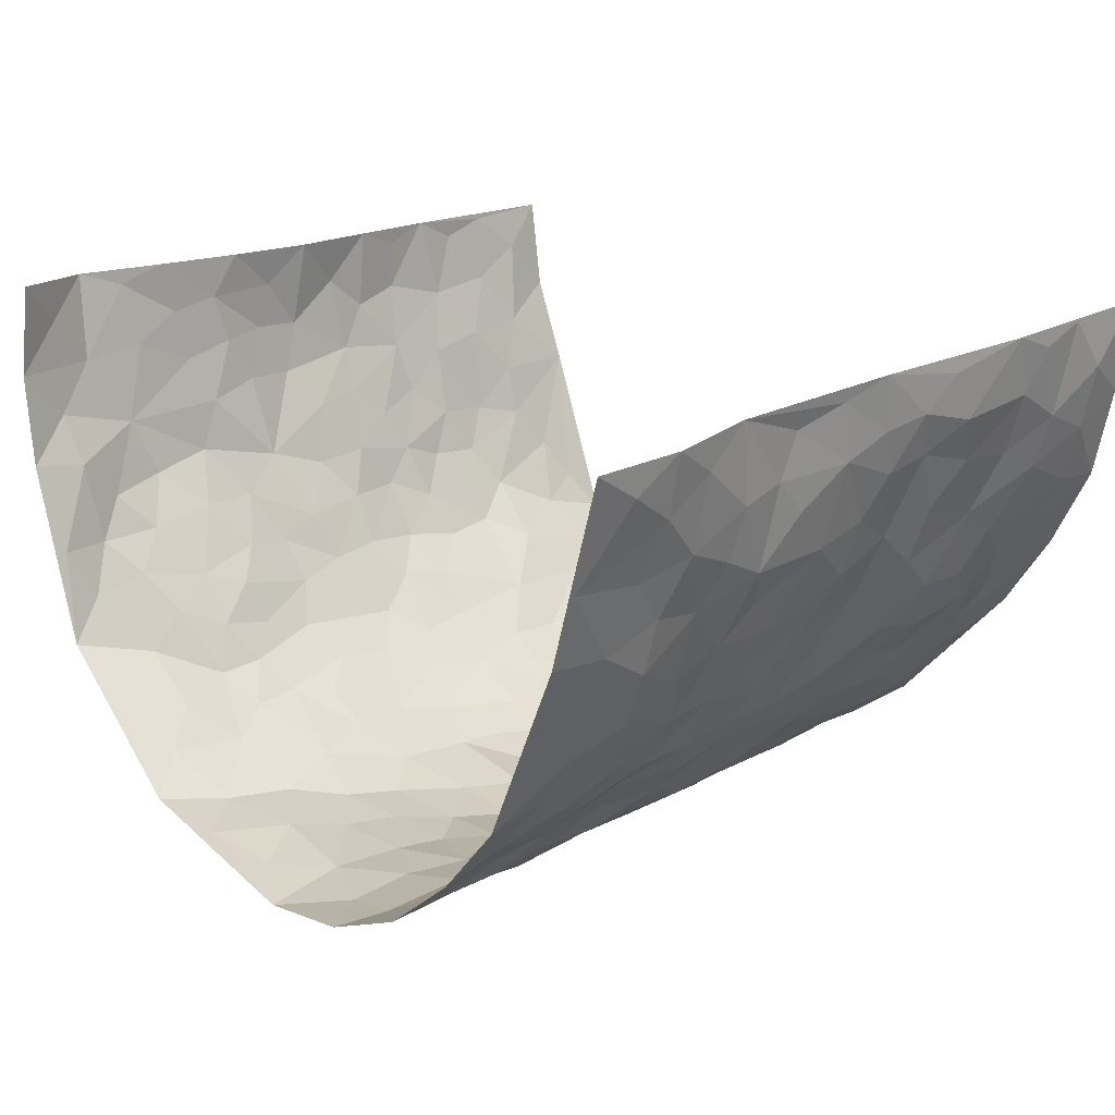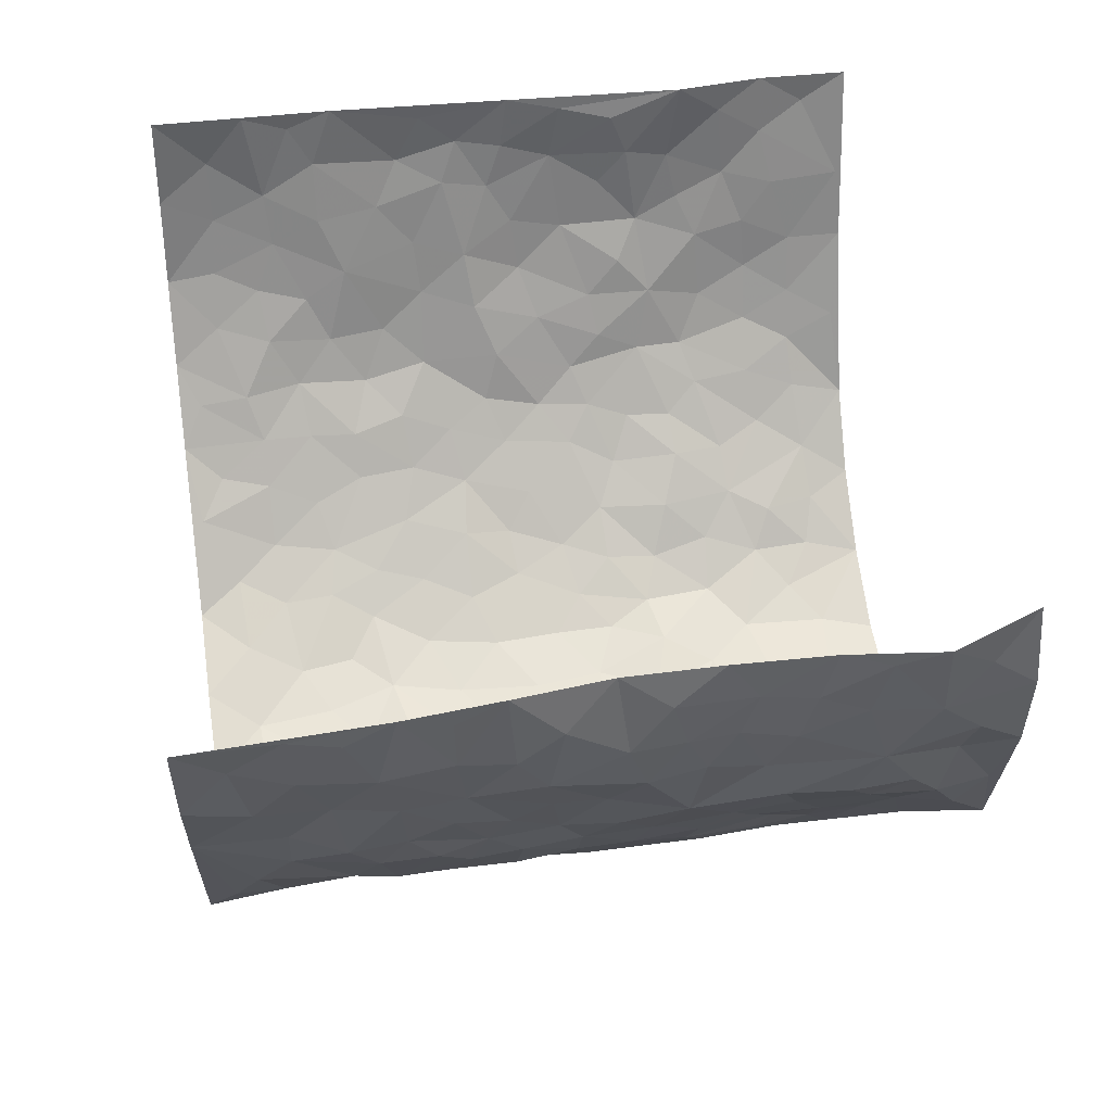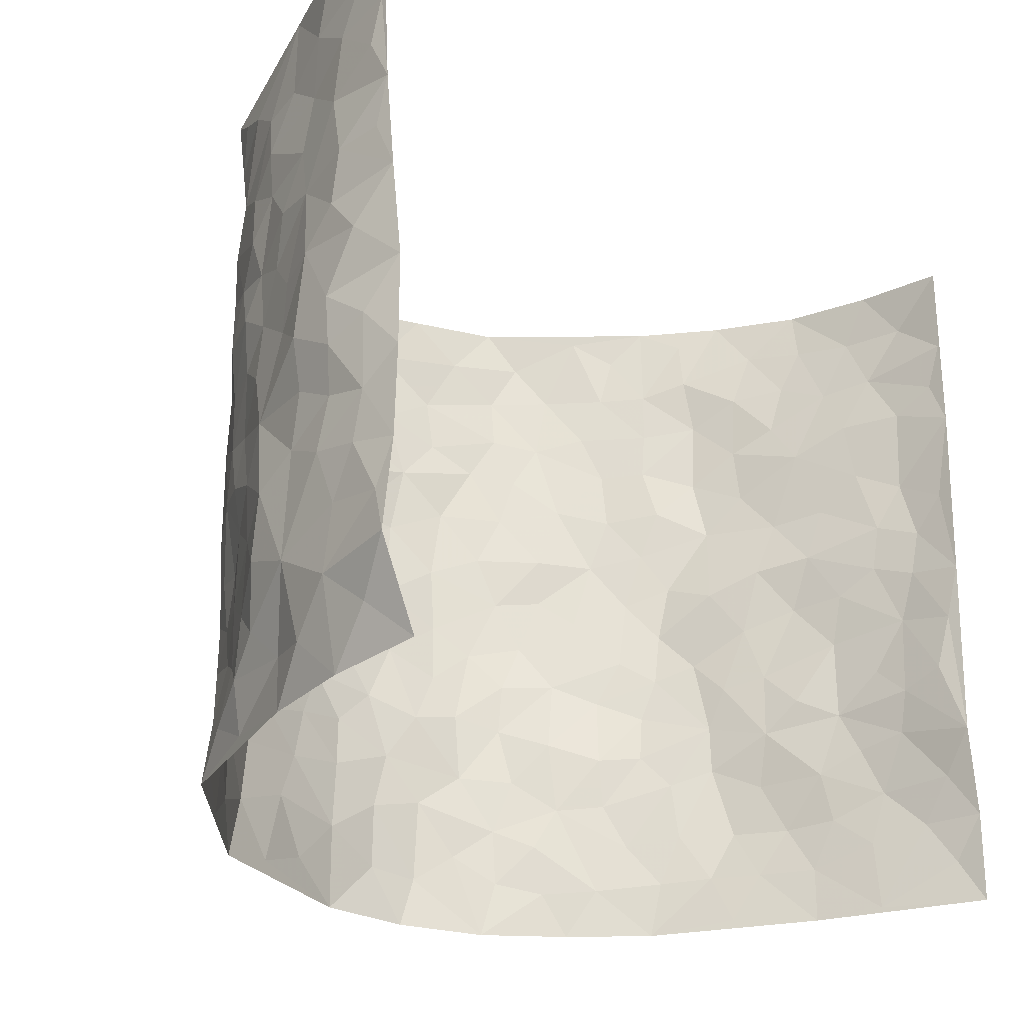
<metadata>
{"format":"obj","ext":"obj","renderer":"f3d","projection":"perspective","resolution":1024,"background":"white","views":[{"elev":18.5,"azim":45.7,"up":"+Z"},{"elev":45.0,"azim":-98.5,"up":"+Z"},{"elev":-27.4,"azim":-45.6,"up":"+Y"}]}
</metadata>
<code>
v -0.5148 0.02363 0.4368
v -0.5722 1.008 0.4147
v 0.5865 -0.008882 0.4161
v 0.5657 0.9864 0.4404
v -0.5294 0.4015 0.2423
v -0.5372 0.5123 0.4228
v -0.5357 0.3679 0.304
v 0.0002305 0.001807 -0.2779
v -0.5451 0.2627 0.4285
v -0.5414 0.3491 0.3693
v -0.4996 0.01077 0.1936
v -0.5606 0.1385 0.4303
v -0.5149 0.3 0.1581
v -0.5196 0.01417 0.3145
v -0.5374 0.2984 0.288
v -0.4211 0.006536 -0.04005
v -0.5519 0.2001 0.408
v -0.2736 0.1673 -0.1787
v -0.5225 0.3305 0.224
v -0.5426 0.1307 0.3135
v -0.5368 0.07806 0.3779
v -0.5222 0.07373 0.25
v -0.4928 0.1335 0.1289
v -0.4939 0.08396 0.1834
v -0.5403 0.2179 0.3233
v -0.5441 0.2812 0.3584
v -0.526 0.1857 0.2192
v -0.509 0.2163 0.142
v -0.5492 0.4979 0.3069
v -0.5389 0.3879 0.4254
v -0.5062 1.005 0.1765
v -0.4245 0.2269 0.008332
v 0.2468 0.1565 -0.2019
v -0.5618 0.7593 0.4188
v -0.3304 0.3948 -0.1352
v -0.527 0.7606 0.2235
v -0.5262 0.839 0.2399
v -0.4501 0.4469 0.04186
v -0.4686 0.6106 0.05222
v -0.4157 1 -0.05367
v -0.5574 0.6971 0.3968
v -0.4862 0.5682 0.1123
v -0.3389 0.7558 -0.1145
v -0.4079 0.2841 -0.01461
v -0.3828 0.2283 -0.05669
v -0.4024 0.166 -0.02574
v -0.3817 0.6393 -0.07315
v -0.3285 0.5616 -0.1357
v 0.1629 0.4728 -0.2482
v -0.305 0.2219 -0.1543
v -0.2016 0.6106 -0.2284
v -0.3333 0.6312 -0.1288
v -0.2805 0.05867 -0.1694
v -0.4817 0.7154 0.07443
v -0.3509 0.1963 -0.1126
v -0.5521 0.6273 0.3127
v -0.03971 0.3469 -0.2791
v 0.05638 0.3382 -0.272
v 0.2746 0.4499 -0.1745
v -0.09568 0.55 -0.2726
v -0.1623 0.5554 -0.2493
v 0.09115 0.6289 -0.2723
v -0.4782 0.3518 0.08754
v -0.5177 0.5812 0.1941
v -0.5647 0.8196 0.3898
v -0.4383 0.1341 0.02885
v -0.3299 0.01462 -0.1243
v -0.5395 0.4741 0.238
v -0.4678 0.178 0.07795
v -0.4605 0.02512 0.07816
v -0.239 0.002013 -0.2085
v -0.4711 0.09416 0.07557
v -0.442 0.05869 0.01249
v -0.3762 0.04095 -0.08031
v -0.3876 0.1078 -0.06677
v -0.5586 0.6953 0.3308
v -0.5664 0.8836 0.4088
v -0.5127 0.516 0.1844
v 0.0002832 0.9958 -0.2957
v -0.5356 0.6838 0.244
v -0.4385 0.3198 0.02799
v -0.4197 0.4645 -0.02095
v 0.005674 0.5699 -0.2864
v -0.04908 0.4814 -0.2715
v 0.002633 0.4177 -0.2823
v -0.1225 0.1279 -0.2473
v -0.4526 0.6744 0.02399
v -0.554 0.5724 0.3574
v -0.5154 0.6981 0.1751
v -0.3812 0.2996 -0.0701
v -0.4739 0.2735 0.08914
v -0.4185 0.6921 -0.03557
v -0.1713 0.4845 -0.2482
v -0.2517 0.4367 -0.2057
v -0.482 0.6548 0.09717
v -0.0105 0.1163 -0.2666
v -0.3658 0.5128 -0.1028
v -0.3135 0.2892 -0.1508
v -0.2322 0.5042 -0.2174
v -0.1776 0.3814 -0.2422
v -0.5505 0.6357 0.4208
v -0.5023 0.6293 0.1523
v -0.5416 0.5883 0.2549
v -0.3227 0.1123 -0.1275
v -0.4259 0.5369 -0.01472
v -0.4994 0.413 0.132
v -0.1308 0.3231 -0.2608
v -0.1482 0.2487 -0.2497
v -0.4298 0.615 -0.02186
v 0.1062 0.7273 -0.2622
v -0.003351 0.2141 -0.2699
v -0.07305 0.2725 -0.2658
v 0.004184 0.287 -0.2776
v -0.3743 0.3656 -0.09059
v -0.1945 0.1838 -0.2359
v -0.4873 0.4937 0.1049
v -0.4426 0.3852 0.01819
v -0.41 0.3944 -0.03833
v -0.2863 0.5256 -0.1771
v -0.2462 0.3503 -0.2032
v -0.3231 0.4688 -0.1453
v -0.2175 0.2708 -0.2166
v -0.09197 0.4104 -0.2717
v -0.4597 0.5362 0.0509
v -0.09172 0.1976 -0.259
v -0.2099 0.09355 -0.226
v -0.3521 0.26 -0.1101
v -0.5461 0.449 0.3718
v -0.5468 0.4305 0.311
v 0.09147 0.4211 -0.2677
v 0.2052 0.2372 -0.2321
v 0.08126 0.5152 -0.2699
v 0.01935 0.4861 -0.2835
v 0.1633 0.3915 -0.2472
v 0.5324 0.4891 0.2454
v 0.2102 0.4328 -0.2198
v 0.2493 0.3128 -0.194
v 0.1565 0.5661 -0.2484
v 0.1126 0.997 -0.2454
v -0.2712 0.621 -0.1836
v 0.3535 0.8777 -0.06785
v 0.392 0.9952 -0.01249
v -0.2048 0.7806 -0.2285
v -0.05934 0.8613 -0.2888
v -0.2955 0.3494 -0.1637
v -0.3906 0.5689 -0.06651
v -0.07332 0.05267 -0.2605
v -0.1545 0.02221 -0.235
v 0.1224 0.001176 -0.2643
v 0.01311 0.8573 -0.2858
v -0.01758 0.6982 -0.2835
v 0.3606 0.1952 -0.0855
v 0.2975 0.289 -0.136
v 0.4488 0.5224 0.06284
v 0.425 0.5438 0.0002818
v 0.3871 0.1338 -0.06397
v 0.4243 0.225 -0.006263
v 0.3564 0.3598 -0.0904
v 0.02205 0.6393 -0.2843
v -0.06056 0.6261 -0.283
v -0.1457 0.7285 -0.2623
v -0.08754 0.6917 -0.2788
v -0.06043 0.7891 -0.2776
v -0.1349 0.6322 -0.2616
v 0.02094 0.7723 -0.2847
v 0.2229 0.9965 -0.1922
v -0.01921 0.9239 -0.2901
v -0.2506 0.846 -0.2006
v -0.1962 0.8791 -0.2473
v -0.2897 0.7813 -0.1716
v -0.2351 0.9976 -0.224
v -0.2159 0.696 -0.2197
v -0.2886 0.701 -0.1661
v -0.1397 0.8281 -0.2668
v -0.122 0.9966 -0.2758
v 0.2056 0.7445 -0.2146
v 0.1683 0.666 -0.2414
v 0.2888 0.5931 -0.1451
v 0.2442 0.5216 -0.1953
v 0.2444 0.6639 -0.1869
v 0.3585 0.7416 -0.07334
v 0.3109 0.6809 -0.125
v 0.2592 0.7313 -0.1721
v 0.06637 0.9266 -0.2746
v 0.07735 0.8211 -0.2703
v 0.1401 0.8567 -0.2473
v 0.2308 0.8716 -0.193
v 0.2879 0.7913 -0.1488
v 0.2176 0.594 -0.2092
v -0.5513 0.8765 0.3194
v -0.5009 0.8228 0.1252
v -0.5511 0.7838 0.3076
v -0.5526 1.006 0.2917
v -0.5573 0.9489 0.3591
v -0.5313 0.9289 0.2491
v -0.5074 0.8918 0.1757
v -0.4686 0.9342 0.05333
v -0.4889 0.8916 0.1072
v -0.4993 0.7522 0.1321
v -0.4493 0.8184 0.01373
v -0.4781 0.7863 0.06928
v -0.423 0.9041 -0.02901
v -0.3402 0.8796 -0.1172
v -0.4428 0.9638 -0.002477
v -0.3854 0.8188 -0.05746
v -0.3777 0.9379 -0.08211
v -0.3111 0.9731 -0.1554
v -0.4255 0.7647 -0.02866
v -0.2878 0.9015 -0.1659
v -0.2435 0.9298 -0.2101
v 0.1511 0.7834 -0.2445
v 0.2335 0.8025 -0.1896
v 0.1731 0.9317 -0.2195
v 0.3361 0.8099 -0.09516
v 0.2987 0.8792 -0.1372
v 0.3192 0.98 -0.09402
v 0.2603 0.936 -0.1679
v 0.3637 0.9455 -0.05272
v 0.3316 0.4921 -0.1124
v 0.2951 0.5277 -0.1543
v 0.3975 0.6016 -0.02968
v 0.364 0.6621 -0.06884
v 0.3499 0.5864 -0.09297
v 0.3111 0.1888 -0.1337
v 0.3993 0.3328 -0.03835
v 0.386 0.5202 -0.05365
v 0.3082 0.3869 -0.1376
v -0.1239 0.9126 -0.2733
v -0.1775 0.9565 -0.2471
v 0.2864 0.1316 -0.1562
v 0.4643 0.01158 0.06888
v 0.1947 0.3324 -0.2305
v 0.2508 0.3838 -0.1877
v 0.4614 0.2446 0.04299
v 0.5201 0.9919 0.1988
v 0.5656 0.2372 0.4244
v 0.3975 0.8089 -0.01594
v 0.5113 0.4814 0.174
v 0.3957 0.7436 -0.01979
v 0.5669 0.4881 0.4309
v 0.4889 0.289 0.1258
v 0.4174 0.4653 -0.01492
v 0.5362 0.3034 0.2258
v 0.444 0.4127 0.0298
v 0.4123 0.0006798 -0.04254
v 0.09005 0.2506 -0.2671
v 0.4163 0.07512 -0.02478
v 0.1299 0.3174 -0.2477
v 0.3505 0.2652 -0.08271
v 0.5564 0.2557 0.3197
v 0.4752 0.4572 0.1049
v 0.4571 0.07925 0.03601
v 0.3777 0.4239 -0.0615
v 0.4617 0.3679 0.0718
v 0.2645 0.2321 -0.1804
v 0.3962 0.2698 -0.04041
v 0.2506 0.0772 -0.2006
v 0.3319 0.001612 -0.1362
v 0.2366 0.0006246 -0.2153
v 0.1964 0.1134 -0.2341
v 0.06839 0.1682 -0.2671
v 0.1447 0.1887 -0.255
v 0.4785 0.144 0.0652
v 0.533 0.4152 0.2278
v 0.5217 0.2149 0.1966
v 0.4883 0.07666 0.1022
v 0.4891 0.3795 0.1281
v 0.505 0.3327 0.1739
v 0.5527 0.3161 0.334
v 0.5124 0.5606 0.2051
v 0.5114 0.1407 0.1386
v 0.5298 0.1438 0.2085
v 0.5496 0.3584 0.2888
v 0.5573 0.338 0.3916
v 0.5586 0.4287 0.3358
v 0.457 0.3098 0.0448
v 0.544 0.09891 0.2639
v 0.3006 0.0622 -0.1542
v 0.3572 0.06787 -0.09853
v 0.07144 0.0767 -0.2713
v 0.1426 0.0713 -0.2597
v 0.5726 0.738 0.4342
v 0.5181 0.07407 0.178
v 0.4936 0.2116 0.1071
v 0.5637 0.413 0.4112
v 0.5596 0.4987 0.3591
v 0.5437 0.2425 0.2545
v 0.4311 0.1459 0.0004252
v 0.5131 -0.00298 0.1813
v 0.4115 0.3917 -0.01963
v 0.5816 0.05396 0.3778
v 0.5865 0.1155 0.4179
v 0.5547 0.1723 0.2826
v 0.5703 0.1154 0.3387
v 0.5424 0.002325 0.2727
v 0.5718 0.1778 0.3796
v 0.4814 0.5504 0.1313
v 0.4998 0.6267 0.1541
v 0.458 0.6317 0.05507
v 0.5412 0.6829 0.284
v 0.4769 0.7662 0.09988
v 0.5701 0.6135 0.4109
v 0.5238 0.6341 0.2269
v 0.5486 0.5862 0.3113
v 0.509 0.7365 0.197
v 0.5471 0.5216 0.2999
v 0.5659 0.5634 0.3695
v 0.5649 0.6496 0.3462
v 0.4828 0.6872 0.1056
v 0.4492 0.72 0.03795
v 0.4093 0.6715 -0.003764
v 0.5529 0.8433 0.3126
v 0.509 0.8644 0.1773
v 0.5343 0.7684 0.2728
v 0.5609 0.768 0.3545
v 0.5315 0.8361 0.2419
v 0.5692 0.8623 0.4344
v 0.4996 0.7957 0.1598
v 0.5703 0.8001 0.4112
v 0.5223 0.9247 0.2053
v 0.549 0.9889 0.3178
v 0.4623 0.9937 0.0891
v 0.5468 0.9172 0.2813
v 0.5667 0.9178 0.3665
v 0.4857 0.9289 0.133
v 0.4294 0.8972 0.04339
v 0.3945 0.8782 -0.01242
v 0.427 0.9657 0.03806
v 0.4455 0.818 0.04731
v 0.4713 0.8552 0.1104
f 29 6 128
f 12 21 20
f 26 10 9
f 55 45 46
f 27 19 15
f 26 9 17
f 101 6 88
f 12 1 21
f 7 15 19
f 125 86 96
f 84 123 85
f 129 29 128
f 25 27 15
f 12 20 17
f 73 75 66
f 22 14 11
f 26 17 25
f 9 12 17
f 25 15 26
f 5 129 7
f 52 146 48
f 55 18 50
f 7 19 5
f 20 27 25
f 124 82 105
f 41 76 34
f 20 14 22
f 14 20 21
f 14 21 1
f 24 22 11
f 24 27 22
f 72 66 69
f 69 32 91
f 70 24 11
f 24 23 27
f 17 20 25
f 27 20 22
f 10 15 7
f 10 26 15
f 23 28 27
f 27 13 19
f 28 23 69
f 13 27 28
f 119 121 94
f 10 7 129
f 6 30 128
f 9 10 30
f 36 192 80
f 80 102 89
f 118 81 44
f 64 103 78
f 115 126 86
f 45 32 46
f 91 63 13
f 129 68 29
f 95 87 54
f 95 54 199
f 202 40 204
f 82 97 105
f 29 88 6
f 18 55 104
f 148 126 71
f 38 82 124
f 50 18 122
f 117 82 38
f 5 19 106
f 82 117 118
f 80 64 102
f 127 45 55
f 194 77 190
f 98 35 114
f 39 124 105
f 127 50 98
f 106 19 13
f 66 75 46
f 39 95 42
f 63 117 38
f 95 89 102
f 101 56 76
f 51 140 99
f 18 53 126
f 62 83 132
f 45 127 90
f 112 113 57
f 103 29 68
f 130 85 58
f 109 39 105
f 35 94 121
f 113 246 58
f 151 165 163
f 120 100 94
f 114 127 98
f 192 190 65
f 95 39 87
f 36 191 37
f 67 104 74
f 56 101 88
f 13 63 106
f 192 34 76
f 268 241 243
f 108 115 125
f 93 84 60
f 133 84 85
f 156 288 157
f 101 76 41
f 80 103 64
f 105 97 146
f 99 61 51
f 92 109 47
f 125 96 111
f 158 227 153
f 75 104 55
f 69 66 32
f 81 91 32
f 106 78 68
f 42 64 78
f 77 34 65
f 24 70 72
f 75 73 16
f 16 71 67
f 2 34 77
f 13 28 91
f 103 56 88
f 56 80 76
f 72 69 23
f 11 16 70
f 16 73 70
f 16 67 74
f 115 18 126
f 24 72 23
f 73 72 70
f 16 74 75
f 72 73 66
f 32 45 44
f 84 83 60
f 66 46 32
f 78 106 116
f 117 63 81
f 67 53 104
f 103 68 78
f 69 91 28
f 36 80 89
f 106 38 116
f 106 68 5
f 81 118 117
f 62 132 138
f 32 44 81
f 53 67 71
f 57 58 85
f 123 100 107
f 93 60 61
f 33 230 224
f 8 96 147
f 132 133 130
f 140 48 119
f 93 100 123
f 122 98 50
f 164 60 160
f 53 71 126
f 125 112 108
f 193 194 195
f 75 55 46
f 63 91 81
f 56 103 80
f 196 198 31
f 18 104 53
f 121 48 97
f 38 106 63
f 118 97 82
f 97 35 121
f 51 172 140
f 130 134 49
f 87 39 109
f 288 252 263
f 97 114 35
f 47 43 92
f 57 113 58
f 248 130 58
f 34 101 41
f 114 90 127
f 116 124 42
f 145 94 35
f 118 114 97
f 167 79 175
f 98 145 35
f 85 123 57
f 43 47 52
f 199 36 89
f 42 78 116
f 159 83 62
f 88 29 103
f 74 104 75
f 118 44 90
f 173 140 172
f 42 95 102
f 190 192 37
f 65 190 77
f 89 95 199
f 125 111 112
f 92 87 109
f 18 115 122
f 177 180 176
f 112 57 107
f 109 105 146
f 93 94 100
f 285 286 275
f 96 86 147
f 137 232 131
f 57 123 107
f 87 92 208
f 49 134 136
f 132 130 49
f 161 164 162
f 50 127 55
f 122 108 107
f 122 107 100
f 48 140 52
f 118 90 114
f 99 119 94
f 123 84 93
f 36 37 192
f 48 121 119
f 120 122 100
f 39 42 124
f 38 124 116
f 248 58 246
f 44 45 90
f 98 122 120
f 146 52 47
f 94 93 99
f 168 209 170
f 212 183 188
f 202 197 200
f 42 102 64
f 107 108 112
f 99 93 61
f 8 280 96
f 112 111 113
f 125 115 86
f 115 108 122
f 128 30 10
f 5 68 129
f 10 129 128
f 132 49 138
f 83 84 133
f 130 133 85
f 83 133 132
f 248 134 130
f 156 152 224
f 151 110 165
f 212 186 211
f 153 224 249
f 254 251 244
f 246 261 262
f 225 158 249
f 49 136 179
f 185 184 150
f 214 188 181
f 181 188 182
f 161 163 174
f 143 170 172
f 110 211 185
f 184 79 167
f 174 228 169
f 62 110 159
f 163 150 144
f 210 169 229
f 170 143 168
f 176 211 110
f 98 120 145
f 94 145 120
f 48 146 97
f 109 146 47
f 148 86 126
f 147 86 148
f 71 8 148
f 8 147 148
f 244 276 254
f 232 136 134
f 174 143 161
f 60 83 160
f 163 162 151
f 159 160 83
f 261 281 262
f 259 281 149
f 219 220 59
f 246 113 111
f 33 255 131
f 157 256 152
f 137 255 153
f 230 278 279
f 262 260 33
f 154 155 242
f 131 255 137
f 248 131 232
f 281 280 149
f 259 258 278
f 220 179 59
f 159 151 160
f 162 160 151
f 164 61 60
f 228 174 144
f 144 174 163
f 159 110 151
f 161 172 164
f 186 184 185
f 161 162 163
f 61 164 51
f 160 162 164
f 187 217 213
f 150 163 165
f 205 202 200
f 79 184 139
f 170 43 173
f 174 169 143
f 161 143 172
f 167 144 150
f 176 180 183
f 172 170 173
f 223 226 221
f 185 150 165
f 99 140 119
f 207 206 203
f 172 51 164
f 43 52 173
f 173 52 140
f 167 175 228
f 228 229 169
f 210 168 169
f 177 110 62
f 189 138 179
f 62 138 177
f 136 232 233
f 181 182 222
f 150 184 167
f 178 180 189
f 49 179 138
f 177 138 189
f 180 178 182
f 178 179 220
f 307 308 304
f 222 223 221
f 215 187 188
f 176 183 212
f 187 213 186
f 214 215 188
f 185 211 186
f 237 181 239
f 182 188 183
f 110 185 165
f 216 215 141
f 211 176 212
f 182 183 180
f 176 110 177
f 213 184 186
f 178 189 179
f 177 189 180
f 195 190 37
f 197 198 200
f 195 194 190
f 34 192 65
f 80 192 76
f 37 196 195
f 194 2 77
f 193 2 194
f 196 37 191
f 31 193 195
f 198 196 191
f 31 195 196
f 199 201 191
f 197 204 31
f 198 191 201
f 31 198 197
f 201 199 54
f 36 199 191
f 54 208 201
f 208 43 205
f 208 54 87
f 198 201 200
f 206 205 203
f 43 170 203
f 210 207 209
f 40 202 206
f 31 204 40
f 197 202 204
f 208 205 200
f 43 203 205
f 205 206 202
f 203 209 207
f 171 40 207
f 40 206 207
f 208 200 201
f 43 208 92
f 170 209 203
f 168 143 169
f 207 210 171
f 168 210 209
f 188 187 212
f 212 187 186
f 166 139 213
f 184 213 139
f 237 214 181
f 215 214 141
f 216 141 218
f 213 217 166
f 142 166 216
f 217 216 166
f 187 215 217
f 216 217 215
f 237 141 214
f 142 216 218
f 223 222 182
f 179 136 59
f 223 220 219
f 267 238 251
f 237 327 141
f 223 182 178
f 158 290 253
f 220 223 178
f 59 233 227
f 233 59 136
f 248 246 131
f 153 249 158
f 251 254 267
f 223 219 226
f 111 261 246
f 297 251 238
f 276 256 157
f 167 228 144
f 229 228 175
f 175 171 229
f 229 171 210
f 260 257 33
f 265 271 272
f 266 289 283
f 269 243 250
f 249 224 152
f 266 283 271
f 227 233 137
f 253 227 158
f 325 313 320
f 135 264 275
f 310 329 239
f 270 298 297
f 249 256 225
f 275 273 269
f 311 222 221
f 155 154 299
f 234 276 157
f 310 311 299
f 222 239 181
f 221 226 155
f 266 263 252
f 242 290 244
f 264 273 275
f 273 264 243
f 242 244 154
f 276 290 225
f 288 234 157
f 240 282 302
f 275 286 306
f 225 290 158
f 234 263 284
f 241 254 276
f 233 232 137
f 137 153 227
f 264 135 238
f 244 251 154
f 260 259 257
f 227 253 219
f 33 224 255
f 154 297 299
f 240 302 307
f 297 154 251
f 264 268 243
f 253 226 219
f 271 284 263
f 277 294 293
f 290 242 253
f 241 234 284
f 59 227 219
f 242 155 226
f 252 245 231
f 157 152 156
f 257 230 33
f 152 256 249
f 278 230 257
f 262 33 131
f 224 153 255
f 259 278 257
f 134 248 232
f 230 279 224
f 96 261 111
f 261 96 280
f 280 281 261
f 246 262 131
f 252 247 245
f 268 267 241
f 283 277 272
f 288 247 252
f 275 274 285
f 295 291 294
f 267 268 264
f 263 234 288
f 309 310 299
f 290 276 244
f 283 272 271
f 267 254 241
f 265 243 241
f 236 240 285
f 297 238 270
f 303 305 298
f 241 276 234
f 221 155 299
f 272 277 293
f 250 243 287
f 286 285 240
f 284 271 265
f 271 263 266
f 295 3 291
f 225 256 276
f 241 284 265
f 289 266 231
f 3 292 291
f 321 235 323
f 293 294 296
f 279 278 258
f 245 279 258
f 279 156 224
f 260 281 259
f 280 8 149
f 262 281 260
f 231 266 252
f 267 264 238
f 306 304 270
f 283 289 295
f 243 269 273
f 236 269 250
f 294 292 296
f 274 236 285
f 269 274 275
f 250 287 293
f 245 289 231
f 236 274 269
f 156 279 247
f 242 226 253
f 247 279 245
f 243 265 287
f 288 156 247
f 265 272 293
f 296 292 236
f 293 287 265
f 295 294 277
f 277 283 295
f 236 250 296
f 289 3 295
f 292 294 291
f 293 296 250
f 300 304 308
f 325 320 235
f 329 330 326
f 270 304 303
f 270 303 298
f 309 305 301
f 135 306 270
f 299 297 298
f 298 309 299
f 238 135 270
f 300 314 305
f 303 300 305
f 304 306 307
f 300 303 304
f 282 319 315
f 322 325 235
f 275 306 135
f 307 306 286
f 240 307 286
f 308 307 302
f 302 282 308
f 308 282 315
f 305 309 298
f 310 309 301
f 310 301 329
f 310 239 311
f 222 311 239
f 299 311 221
f 319 312 315
f 312 323 316
f 301 305 318
f 305 314 316
f 300 308 315
f 316 314 312
f 312 314 315
f 315 314 300
f 323 312 324
f 316 313 318
f 282 4 317
f 330 313 325
f 4 321 324
f 235 320 323
f 282 317 319
f 312 319 317
f 326 325 322
f 316 320 313
f 316 318 305
f 142 218 327
f 327 218 141
f 316 323 320
f 324 312 317
f 4 324 317
f 321 323 324
f 318 313 330
f 328 326 322
f 326 327 329
f 329 327 237
f 326 328 327
f 322 142 328
f 327 328 142
f 329 237 239
f 301 318 330
f 326 330 325
f 330 329 301

</code>
